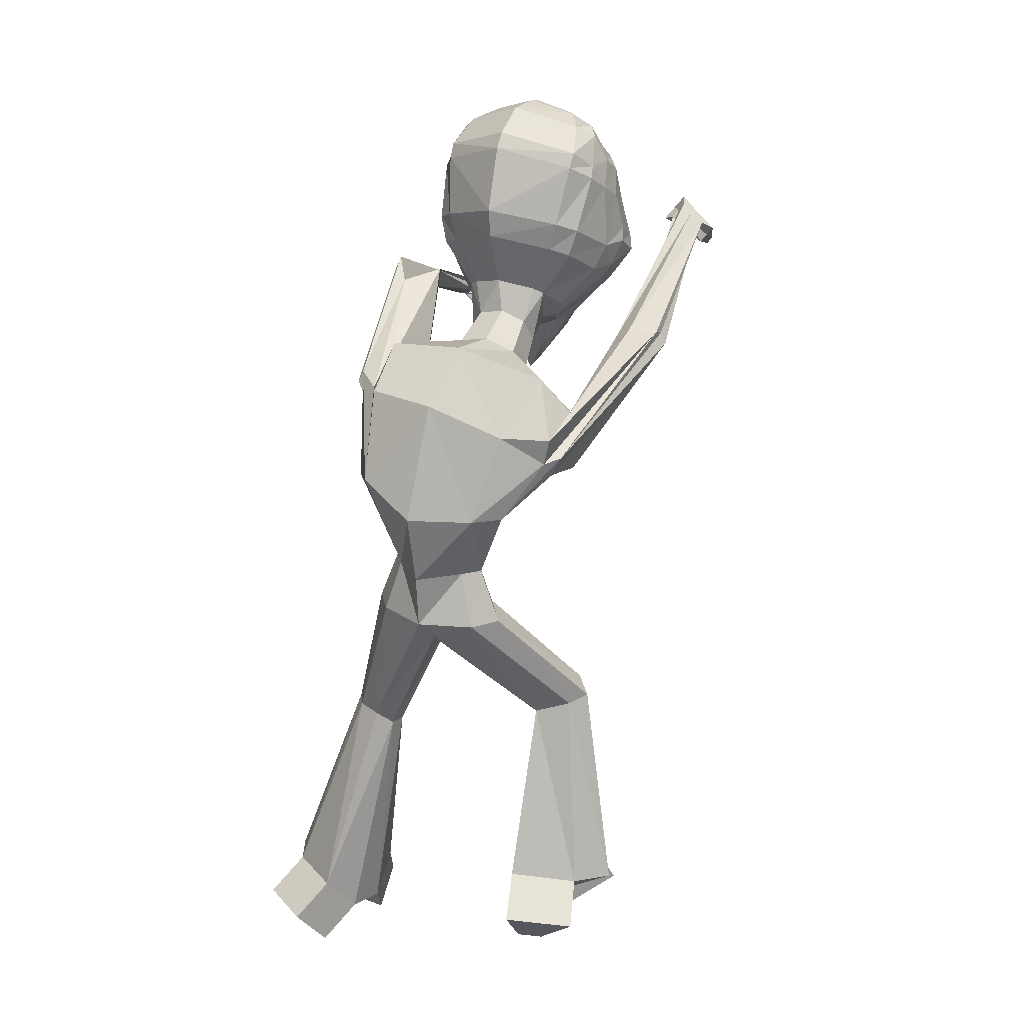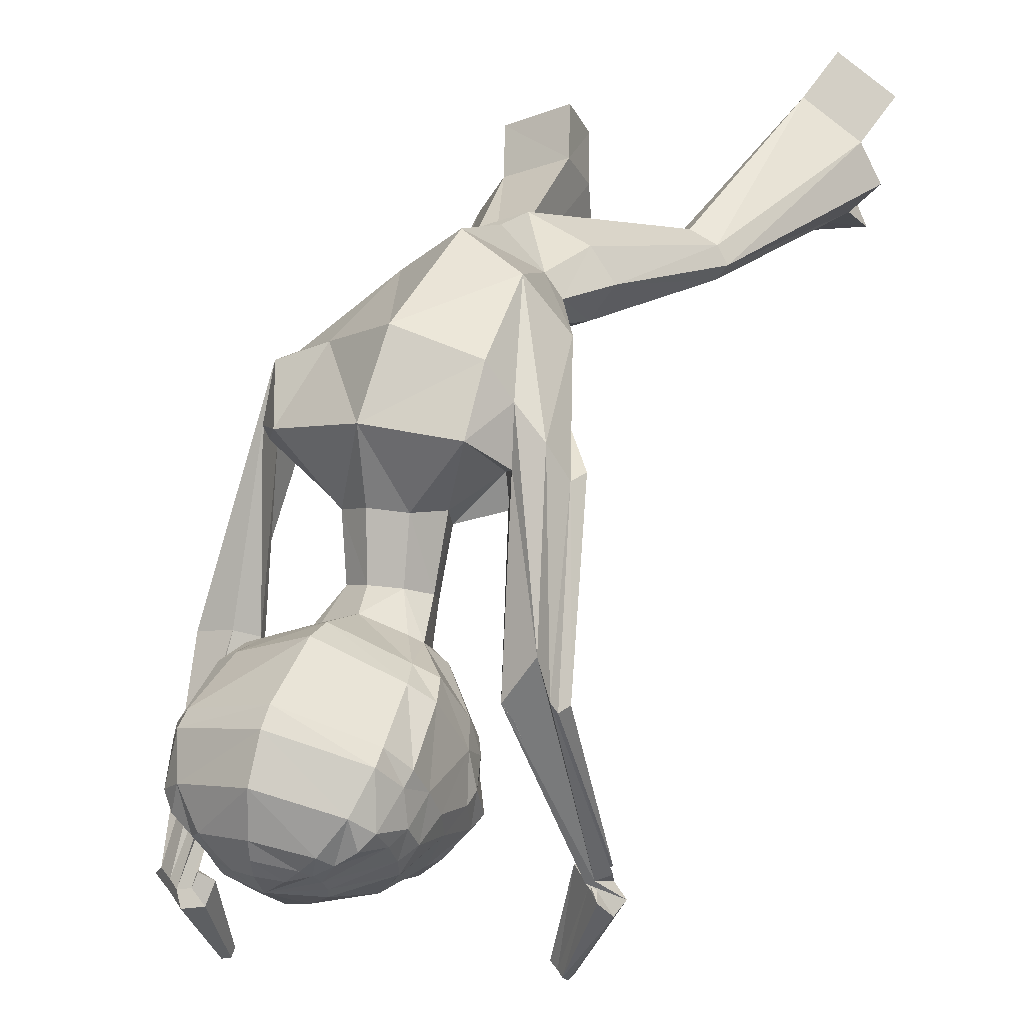
<metadata>
{"format":"obj","ext":"obj","renderer":"f3d","projection":"perspective","resolution":1024,"background":"white","views":[{"elev":22.7,"azim":25.8,"up":"+Y"},{"elev":22.1,"azim":-157.4,"up":"+Z"}]}
</metadata>
<code>
o Cube
v -0.5168 9.482 -3.009
v -0.9328 9.2 -2.839
v -1.042 9.069 -2.751
v -1.093 8.792 -2.632
v -1.083 8.269 -2.364
v -0.9882 8.024 -2.236
v -0.6497 7.641 -2.016
v -0.4902 9.428 -3.105
v -0.887 9.072 -3.022
v -1.06 8.664 -2.87
v -1.12 8.389 -2.753
v -1.139 8.251 -2.692
v -1.063 8.001 -2.537
v -1.003 7.894 -2.454
v -0.6459 7.552 -2.141
v -0.5546 7.495 -2.072
v -0.4344 7.459 -2.007
v -1.082 8.242 -3.03
v -1.123 8.082 -2.974
v -0.987 7.851 -2.776
v -0.9225 7.754 -2.67
v -0.527 7.418 -2.174
v -0.6324 8.886 -3.329
v -0.7997 8.442 -3.303
v -0.8778 8.289 -3.294
v -0.9038 8.123 -3.256
v -0.9474 7.939 -3.221
v -0.8333 7.727 -2.982
v -0.7575 7.631 -2.859
v -0.4538 7.349 -2.269
v -0.2664 9.286 -3.285
v -0.4601 8.822 -3.415
v -0.5466 8.529 -3.48
v -0.5832 8.379 -3.492
v -0.641 8.213 -3.533
v -0.6154 8.073 -3.379
v -0.6079 7.921 -3.322
v -0.6095 7.789 -3.226
v -0.5892 7.656 -3.141
v -0.556 7.519 -3.034
v -0.5228 7.397 -2.897
v -0.4924 7.318 -2.746
v -0.4636 7.292 -2.606
v -0.4151 7.295 -2.472
v -0.3436 7.289 -2.333
v -0.2804 7.291 -2.194
v -0.2245 8.298 -3.522
v -0.1526 7.916 -3.473
v -0.2995 7.793 -3.359
v -0.3108 7.434 -3.168
v -0.3175 7.256 -3.036
v -0.3378 7.118 -2.868
v -0.3006 7.05 -2.678
v -0.2551 7.053 -2.496
v -0.062 9.258 -3.348
v -0.03286 7.939 -3.536
v -0.03904 7.342 -3.305
v -0.04728 7.145 -3.122
v -0.05674 6.702 -2.712
v -0.0591 6.654 -2.45
v -0.1864 6.796 -2.033
v -0.07835 7.129 -2.162
v 0.145 8.307 -3.516
v 0.08606 7.92 -3.468
v 0.2332 7.803 -3.349
v 0.2299 7.436 -3.163
v 0.2205 7.261 -3.029
v 0.2332 7.12 -2.864
v 0.1869 7.047 -2.675
v 0.135 7.049 -2.496
v 0.1386 9.295 -3.276
v 0.3544 8.838 -3.399
v 0.4547 8.549 -3.461
v 0.4975 8.4 -3.47
v 0.5635 8.237 -3.51
v 0.5376 8.096 -3.357
v 0.5346 7.943 -3.301
v 0.5398 7.809 -3.205
v 0.5117 7.669 -3.123
v 0.4659 7.527 -3.021
v 0.4214 7.401 -2.889
v 0.3818 7.32 -2.741
v 0.3465 7.293 -2.606
v 0.2898 7.293 -2.475
v 0.2091 7.28 -2.339
v 0.1359 7.281 -2.205
v -0.07477 9.611 -3.064
v 0.5203 8.909 -3.306
v 0.7035 8.471 -3.273
v 0.7878 8.321 -3.262
v 0.8188 8.157 -3.223
v 0.8684 7.974 -3.187
v 0.7479 7.75 -2.956
v 0.66 7.646 -2.84
v 0.3268 7.345 -2.277
v 0.9838 8.283 -2.99
v 1.028 8.125 -2.933
v 0.888 7.879 -2.746
v 0.8168 7.773 -2.649
v 0.4011 7.412 -2.184
v 0.3479 9.442 -3.088
v 0.7562 9.105 -2.99
v 0.9384 8.704 -2.832
v 1.005 8.431 -2.713
v 1.027 8.294 -2.65
v 0.9494 8.032 -2.507
v 0.8861 7.914 -2.433
v 0.5206 7.545 -2.15
v 0.4233 7.483 -2.088
v 0.3031 7.442 -2.03
v 0.3698 9.499 -2.991
v 0.7897 9.235 -2.806
v 0.9021 9.109 -2.714
v 0.9576 8.833 -2.593
v 0.9583 8.306 -2.328
v 0.8607 8.044 -2.219
v 0.5231 7.635 -2.028
v 0.3551 9.569 -2.9
v 0.775 9.373 -2.622
v 0.8692 9.247 -2.52
v 0.9175 8.971 -2.354
v 0.3143 9.645 -2.822
v 0.4763 9.637 -2.707
v 0.6447 9.613 -2.571
v 0.7437 9.531 -2.442
v 0.8245 9.234 -2.209
v 0.8504 9.12 -2.118
v 0.7968 8.563 -1.857
v 0.7167 8.282 -1.813
v 0.3975 7.795 -1.821
v 0.1287 9.696 -2.883
v 0.2436 9.717 -2.763
v 0.3728 9.728 -2.62
v 0.5728 9.641 -2.308
v 0.6806 9.409 -1.994
v 0.6718 9.261 -1.908
v 0.5981 8.648 -1.713
v 0.5237 8.354 -1.708
v 0.2977 7.854 -1.757
v -0.08308 9.773 -2.846
v -0.0874 9.821 -2.696
v -0.0913 9.852 -2.521
v -0.09886 9.839 -2.114
v -0.1023 9.622 -1.76
v -0.1004 9.467 -1.634
v -0.09063 8.809 -1.395
v -0.07918 8.513 -1.411
v -0.06029 7.953 -1.582
v -0.2875 9.687 -2.89
v -0.4076 9.701 -2.775
v -0.5439 9.708 -2.638
v -0.7535 9.614 -2.334
v -0.8569 9.376 -2.026
v -0.8506 9.228 -1.938
v -0.7624 8.626 -1.729
v -0.6727 8.342 -1.711
v -0.4187 7.86 -1.73
v -0.473 9.626 -2.837
v -0.6388 9.613 -2.728
v -0.8104 9.582 -2.6
v -0.9111 9.496 -2.475
v -0.9903 9.198 -2.244
v -1.012 9.081 -2.154
v -0.9496 8.532 -1.883
v -0.8616 8.264 -1.822
v -0.5213 7.801 -1.803
v -0.5074 9.55 -2.916
v -0.9308 9.34 -2.655
v -1.024 9.21 -2.556
v -1.065 8.931 -2.393
v -0.06612 6.699 -1.347
v -0.1036 7.01 -1.863
v 0.2645 6.777 -1.338
v 0.1648 7.066 -1.837
v 0.4465 7.027 -1.216
v 0.3129 7.267 -1.725
v 0.377 7.308 -1.059
v 0.2549 7.501 -1.588
v 0.09797 7.46 -0.9437
v 0.02116 7.625 -1.496
v -0.2281 7.388 -0.962
v -0.2524 7.564 -1.504
v -0.407 7.076 -1.029
v -0.4046 7.353 -1.613
v -0.3438 6.851 -1.239
v -0.3429 7.124 -1.761
v -0.02546 6.288 -1.45
v 0.9102 6.493 -1.253
v 1.276 6.731 -0.8197
v 0.9798 7.224 -0.5203
v 0.1129 7.555 -0.2392
v -0.7174 7.48 -0.2865
v -0.6992 6.647 -0.8271
v -0.8746 6.515 -1.117
v -0.02692 5.914 -1.055
v 0.7083 6.066 -0.8197
v 0.7528 6.692 0.04568
v 0.06553 7.064 0.3905
v -0.7117 7.072 0.2109
v -1.142 7.805 -2.188
v -0.8259 6.184 -0.7188
v -0.009787 5.705 -0.5077
v 0.5529 5.687 -0.2467
v 0.8039 5.768 0.117
v 0.5593 5.785 0.3802
v -0.00078 5.87 0.8064
v -0.6374 6.166 0.6017
v -0.9822 5.995 0.09953
v -0.6728 5.766 -0.2342
v -0.007001 5.082 -0.3414
v 0.3647 5.079 -0.1644
v 0.521 5.073 0.06643
v 0.3707 5.082 0.2561
v -0.007102 5.087 0.6293
v -0.3859 5.098 0.2778
v -0.5407 5.092 0.07114
v -0.3833 5.082 -0.1835
v -0.009236 4.529 -0.5055
v 0.5198 4.593 -0.2065
v 0.7548 4.512 0.09914
v 0.5411 4.498 0.3573
v -0.007001 4.52 0.5824
v -0.5545 4.517 0.3559
v -0.7786 4.525 0.05525
v -0.5539 4.53 -0.2812
v -0.006592 4.211 -0.1631
v -0.007001 4.21 0.2351
v -0.867 2.954 0.1071
v -1.126 2.974 0.000254
v -1.232 2.99 -0.1631
v -1.127 2.989 -0.3046
v -0.8627 2.973 -0.412
v -0.7107 2.809 -0.008578
v -0.6874 2.787 -0.1956
v -1.214 0.8829 0.8255
v -1.777 0.8947 0.4674
v -1.972 0.8588 0.08739
v -1.661 0.7714 -0.2326
v -1.016 0.6746 -0.3815
v -1.013 0.4583 0.5323
v -1.396 0.479 0.37
v -1.467 0.466 0.2324
v -1.354 0.4344 0.1166
v -0.9412 0.382 0.09913
v -0.9522 7.14 -0.5993
v -0.758 6.733 -1.014
v -0.7986 6.47 -0.9984
v -0.9058 6.981 -0.1222
v -1.158 6.589 -0.8536
v -1.191 7.057 -0.3791
v -1.352 6.966 -0.6909
v -1.425 6.815 -0.6627
v -1.217 7.732 -2.349
v -1.307 7.554 -2.307
v -1.404 7.742 -1.784
v -1.508 7.591 -2.236
v -1.589 7.946 -2.03
v -1.635 7.9 -2.13
v -1.692 7.788 -2.104
v -1.588 7.184 -3.931
v -1.653 7.113 -3.974
v -1.526 7.062 -3.855
v -1.657 7.167 -3.901
v -1.616 7.027 -3.833
v -1.776 7.074 -3.871
v -1.695 7.013 -3.886
v -1.749 7.008 -3.827
v 1.304 6.554 -0.9224
v 1.306 6.52 -0.8031
v 1.27 6.85 -0.6632
v 1.23 6.117 -0.85
v 1.189 8.328 -3.836
v 1.24 6.665 -0.1764
v 1.197 6.2 -0.3484
v 1.301 6.412 -0.3501
v 1.175 6.38 -0.1866
v 1.246 6.996 -2.463
v 1.152 7.187 -2.463
v 1.136 7.253 -2.275
v 1.501 6.947 -2.514
v 1.32 7.373 -2.202
v 1.705 7.213 -2.38
v 1.646 7.333 -2.38
v 1.636 7.374 -2.261
v 1.217 8.388 -3.952
v 1.297 8.483 -3.931
v 1.317 8.272 -3.832
v 1.129 7.896 -4.733
v 1.402 8.395 -3.907
v 1.476 8.181 -3.838
v 1.494 8.219 -3.911
v 1.544 8.278 -3.898
v 0.899 3.412 -1.169
v 1.284 3.419 -1.011
v 1.458 3.292 -0.8342
v 1.309 3.226 -0.6515
v 0.9357 3.098 -0.5327
v 0.9174 3.058 -0.9938
v 0.924 3.066 -0.7294
v 0.9063 1.025 -1.243
v 1.611 1.034 -0.9625
v 1.908 1.08 -0.5421
v 1.624 1.148 -0.152
v 0.9339 1.22 0.1232
v 0.8963 0.6962 -0.7429
v 1.151 0.6995 -0.6412
v 1.259 0.7164 -0.489
v 1.156 0.741 -0.3478
v 0.9043 0.7672 -0.2413
v -1.88 7.038 -4.088
v -1.814 7.149 -4.195
v -1.721 7.265 -4.04
v -1.738 6.944 -4.003
v 1.064 8.282 -3.909
v -1.606 7.156 -3.97
v -1.522 6.827 -3.927
v -1.444 6.899 -3.992
v -1.416 6.984 -3.899
v -1.395 6.892 -4.95
v -1.36 6.948 -4.99
v -1.333 7.006 -4.938
v -1.32 6.863 -4.918
v -1.292 6.907 -4.95
v -1.271 6.953 -4.909
v -1.221 6.817 -4.888
v -1.198 6.853 -4.914
v -1.181 6.889 -4.881
v 1.109 8.38 -4.097
v 1.24 8.534 -4.064
v 1.272 8.19 -3.901
v -1.742 0.4355 -0.4523
v 1.412 8.391 -4.024
v 1.533 8.042 -3.912
v 1.561 8.103 -4.03
v 1.643 8.201 -4.009
v 1.147 7.936 -4.809
v 1.2 7.999 -4.796
v 1.213 7.859 -4.73
v 1.228 7.891 -4.79
v 1.27 7.941 -4.78
v 1.319 7.799 -4.734
v 1.33 7.824 -4.782
v 1.363 7.864 -4.773
v -1.096 0.3363 -0.5906
v -1.435 0.09848 -0.1031
v -1.022 0.04609 -0.1206
v 1.049 0.7103 -1.351
v 1.753 0.7192 -1.07
v 1.039 0.3819 -0.8502
v 1.294 0.3852 -0.7486
v -1.428 0.5626 1.195
v -1.991 0.5744 0.8371
v -1.227 0.138 0.902
v -1.611 0.1587 0.7397
v 1.759 0.7993 0.252
v 1.063 0.8717 0.5462
v 1.291 0.3921 0.0563
v 1.039 0.4183 0.1628
f 10 11 4
f 11 12 5
f 12 19 20
f 12 11 18
f 26 18 25
f 100 108 109
f 13 20 21
f 18 10 24
f 30 22 21
f 15 22 16
f 6 14 15
f 19 18 26
f 21 20 28
f 46 62 172
f 29 28 39
f 38 28 27
f 25 35 36
f 45 30 44
f 23 32 33
f 41 29 40
f 72 73 63
f 43 29 42
f 79 78 93
f 26 36 37
f 17 22 46
f 24 34 35
f 44 30 43
f 73 72 88
f 29 41 42
f 17 46 186
f 38 49 39
f 43 53 54
f 41 51 52
f 65 79 66
f 37 48 49
f 40 39 50
f 42 52 53
f 41 40 50
f 66 79 80
f 39 28 38
f 50 57 58
f 65 56 64
f 174 86 110
f 76 77 64
f 54 53 59
f 57 50 56
f 79 65 78
f 36 56 48
f 52 58 59
f 35 34 47
f 62 60 85
f 63 47 55
f 57 66 67
f 48 56 49
f 73 74 63
f 45 60 62
f 75 76 56
f 59 69 70
f 55 72 63
f 47 32 55
f 66 57 56
f 50 39 49
f 67 81 82
f 55 32 31
f 56 65 66
f 65 64 77
f 37 38 27
f 54 60 45
f 33 47 34
f 68 82 83
f 55 71 72
f 66 80 81
f 55 31 87
f 56 50 49
f 63 74 75
f 85 60 70
f 36 35 56
f 69 83 84
f 56 47 63
f 77 76 91
f 75 74 89
f 84 83 95
f 74 73 89
f 82 81 94
f 88 71 101
f 79 93 94
f 77 92 78
f 76 75 90
f 85 84 95
f 34 24 33
f 80 94 81
f 33 32 47
f 8 31 23
f 83 82 94
f 93 78 92
f 92 97 98
f 91 96 97
f 91 90 96
f 110 109 130
f 93 98 99
f 20 19 27
f 96 89 103
f 100 95 94
f 6 5 13
f 103 114 104
f 108 100 99
f 32 23 31
f 12 13 5
f 96 104 105
f 110 86 95
f 72 71 88
f 98 106 107
f 106 115 116
f 121 114 113
f 107 116 117
f 97 105 106
f 113 102 112
f 115 114 121
f 115 121 128
f 120 119 125
f 112 119 120
f 167 1 2
f 126 127 121
f 122 123 118
f 118 123 119
f 122 132 133
f 156 155 164
f 94 95 83
f 126 135 136
f 149 158 150
f 128 137 138
f 127 136 137
f 136 145 146
f 150 151 142
f 149 150 141
f 133 142 143
f 131 140 141
f 155 156 147
f 135 144 145
f 148 157 182
f 143 142 151
f 132 141 142
f 137 146 147
f 146 145 154
f 149 87 158
f 154 153 162
f 87 131 122
f 163 164 155
f 151 150 158
f 168 161 160
f 124 119 123
f 3 4 170
f 168 160 159
f 125 119 124
f 163 170 164
f 127 128 121
f 101 71 87
f 71 55 87
f 31 8 87
f 111 87 118
f 167 158 87
f 30 29 43
f 131 132 122
f 122 118 87
f 101 87 111
f 165 164 5
f 167 87 1
f 1 8 9
f 118 119 112
f 129 116 115
f 8 1 87
f 4 5 170
f 164 170 5
f 116 129 130
f 169 168 2
f 111 112 102
f 6 7 166
f 171 172 174
f 173 174 176
f 175 176 178
f 177 178 180
f 180 182 181
f 181 182 184
f 186 172 171
f 184 186 185
f 185 171 187
f 138 147 148
f 139 148 180
f 156 157 148
f 130 129 138
f 166 157 156
f 182 157 166
f 182 166 184
f 139 178 130
f 178 176 130
f 145 144 153
f 144 135 134
f 144 143 152
f 153 152 161
f 135 126 125
f 125 124 134
f 124 123 134
f 123 133 134
f 161 152 160
f 160 152 159
f 152 151 159
f 149 140 87
f 131 87 140
f 106 105 115
f 104 114 115
f 15 14 21
f 103 89 88
f 10 9 23
f 62 86 174
f 117 130 109
f 130 176 110
f 16 17 166
f 16 166 7
f 184 166 17
f 125 126 120
f 2 9 3
f 10 4 3
f 169 161 168
f 161 169 162
f 162 169 170
f 113 114 103
f 168 159 167
f 158 167 159
f 58 68 59
f 194 187 195
f 185 194 193
f 183 193 192
f 181 192 191
f 177 179 191
f 175 177 190
f 175 189 188
f 173 188 187
f 201 195 202
f 208 207 250
f 209 208 251
f 191 192 199
f 191 198 197
f 204 203 274
f 204 275 276
f 187 188 196
f 202 210 217
f 201 209 252
f 207 199 248
f 198 199 207
f 198 206 205
f 197 205 276
f 196 271 274
f 196 203 202
f 217 210 218
f 209 217 216
f 208 216 215
f 206 207 215
f 205 206 214
f 205 213 212
f 203 204 212
f 202 203 211
f 216 217 225
f 216 224 223
f 215 223 222
f 213 214 222
f 212 213 221
f 212 220 219
f 211 219 218
f 299 227 226
f 226 234 232
f 227 222 228
f 226 218 293
f 227 299 297
f 240 241 243
f 234 244 239
f 233 228 235
f 225 218 232
f 224 225 231
f 224 230 229
f 223 229 228
f 239 244 346
f 238 243 242
f 236 237 242
f 235 351 353
f 244 234 233
f 231 232 239
f 230 231 238
f 230 237 236
f 229 236 235
f 233 234 226
f 251 250 257
f 251 258 259
f 252 259 256
f 250 248 255
f 192 245 248
f 194 201 249
f 193 194 247
f 193 246 245
f 258 257 265
f 258 266 267
f 256 259 267
f 257 255 263
f 245 200 255
f 249 256 254
f 246 247 254
f 246 253 200
f 266 265 316
f 266 317 318
f 264 267 318
f 265 263 313
f 200 260 263
f 254 256 264
f 253 254 262
f 253 261 260
f 275 274 282
f 275 283 284
f 273 276 284
f 271 280 282
f 188 268 271
f 190 197 273
f 189 190 270
f 189 269 268
f 283 282 290
f 283 291 292
f 281 284 292
f 280 287 290
f 268 277 280
f 270 273 281
f 269 270 279
f 268 269 278
f 291 290 333
f 291 334 335
f 292 335 332
f 290 287 330
f 277 272 287
f 279 281 289
f 278 279 286
f 277 278 285
f 298 293 300
f 299 309 304
f 308 305 306
f 299 298 305
f 221 222 297
f 220 221 296
f 220 295 294
f 219 294 293
f 303 355 357
f 303 308 307
f 301 302 307
f 306 350 348
f 297 304 303
f 296 303 302
f 295 302 301
f 294 301 300
f 317 316 325
f 317 326 327
f 318 327 324
f 316 313 322
f 263 260 310
f 262 264 315
f 261 262 312
f 260 261 311
f 321 324 323
f 319 320 323
f 324 327 326
f 322 323 326
f 313 310 319
f 315 324 321
f 311 312 321
f 311 320 319
f 334 333 341
f 334 342 343
f 335 343 340
f 333 330 338
f 272 314 330
f 286 289 332
f 285 286 329
f 285 328 314
f 337 340 339
f 288 336 339
f 340 343 342
f 338 339 342
f 330 314 288
f 332 340 337
f 328 329 337
f 328 336 288
f 344 346 345
f 243 238 331
f 243 345 346
f 239 344 331
f 347 348 350
f 305 300 347
f 306 305 349
f 301 348 347
f 351 352 354
f 241 354 352
f 241 240 353
f 235 236 352
f 356 358 357
f 304 309 358
f 309 308 357
f 304 356 355
f 4 11 5
f 13 12 20
f 19 12 18
f 14 13 21
f 10 18 11
f 18 24 25
f 29 30 21
f 7 6 15
f 27 19 26
f 29 21 28
f 186 46 172
f 40 29 39
f 26 25 36
f 24 23 33
f 27 26 37
f 22 17 16
f 30 45 46
f 46 22 30
f 25 24 35
f 89 73 88
f 184 17 186
f 44 43 54
f 42 41 52
f 38 37 49
f 43 42 53
f 51 41 50
f 51 50 58
f 176 174 110
f 56 76 64
f 60 54 59
f 37 36 48
f 58 52 51
f 52 59 53
f 56 35 47
f 86 62 85
f 58 57 67
f 46 45 62
f 60 59 70
f 68 67 82
f 78 65 77
f 44 54 45
f 69 68 83
f 67 66 81
f 56 63 75
f 84 85 70
f 70 69 84
f 92 77 91
f 90 75 89
f 102 88 101
f 80 79 94
f 91 76 90
f 9 8 23
f 93 92 98
f 92 91 97
f 94 93 99
f 28 20 27
f 89 96 90
f 96 103 104
f 99 100 94
f 14 6 13
f 107 108 99
f 97 96 105
f 100 109 110
f 110 95 100
f 95 86 85
f 99 98 107
f 107 106 116
f 120 121 113
f 108 107 117
f 98 97 106
f 113 112 120
f 168 167 2
f 120 126 121
f 123 122 133
f 165 156 164
f 127 126 136
f 129 128 138
f 128 127 137
f 137 136 146
f 141 150 142
f 140 149 141
f 134 133 143
f 132 131 141
f 146 155 147
f 136 135 145
f 180 148 182
f 152 143 151
f 133 132 142
f 138 137 147
f 155 146 154
f 163 154 162
f 154 163 155
f 159 151 158
f 169 3 170
f 6 165 5
f 2 1 9
f 111 118 112
f 128 129 115
f 117 116 130
f 3 169 2
f 101 111 102
f 165 6 166
f 173 171 174
f 175 173 176
f 177 175 178
f 179 177 180
f 179 180 181
f 183 181 184
f 185 186 171
f 183 184 185
f 194 185 187
f 139 138 148
f 178 139 180
f 147 156 148
f 139 130 138
f 165 166 156
f 154 145 153
f 143 144 134
f 153 144 152
f 162 153 161
f 134 135 125
f 105 104 115
f 22 15 21
f 102 103 88
f 24 10 23
f 172 62 174
f 108 117 109
f 15 16 7
f 9 10 3
f 163 162 170
f 102 113 103
f 68 58 67
f 68 69 59
f 201 194 195
f 183 185 193
f 181 183 192
f 179 181 191
f 190 177 191
f 189 175 190
f 173 175 188
f 171 173 187
f 209 201 202
f 251 208 250
f 252 209 251
f 198 191 199
f 190 191 197
f 275 204 274
f 205 204 276
f 195 187 196
f 209 202 217
f 249 201 252
f 250 207 248
f 206 198 207
f 197 198 205
f 273 197 276
f 203 196 274
f 195 196 202
f 225 217 218
f 208 209 216
f 207 208 215
f 214 206 215
f 213 205 214
f 204 205 212
f 211 203 212
f 210 202 211
f 224 216 225
f 215 216 223
f 214 215 222
f 221 213 222
f 220 212 221
f 211 212 219
f 210 211 218
f 298 299 226
f 218 226 232
f 233 227 228
f 298 226 293
f 222 227 297
f 243 244 240
f 241 242 243
f 232 234 239
f 240 233 235
f 231 225 232
f 230 224 231
f 223 224 229
f 222 223 228
f 344 239 346
f 237 238 242
f 241 236 242
f 240 235 353
f 240 244 233
f 238 231 239
f 237 230 238
f 229 230 236
f 228 229 235
f 227 233 226
f 258 251 257
f 252 251 259
f 249 252 256
f 257 250 255
f 199 192 248
f 247 194 249
f 246 193 247
f 192 193 245
f 266 258 265
f 259 258 267
f 264 256 267
f 265 257 263
f 248 245 255
f 247 249 254
f 253 246 254
f 245 246 200
f 317 266 316
f 267 266 318
f 315 264 318
f 316 265 313
f 255 200 263
f 262 254 264
f 261 253 262
f 200 253 260
f 283 275 282
f 276 275 284
f 281 273 284
f 274 271 282
f 196 188 271
f 270 190 273
f 269 189 270
f 188 189 268
f 291 283 290
f 284 283 292
f 289 281 292
f 282 280 290
f 271 268 280
f 279 270 281
f 278 269 279
f 277 268 278
f 334 291 333
f 292 291 335
f 289 292 332
f 333 290 330
f 280 277 287
f 286 279 289
f 285 278 286
f 272 277 285
f 305 298 300
f 297 299 304
f 305 308 309
f 308 306 307
f 309 299 305
f 296 221 297
f 295 220 296
f 219 220 294
f 218 219 293
f 308 303 357
f 302 303 307
f 306 301 307
f 301 306 348
f 296 297 303
f 295 296 302
f 294 295 301
f 293 294 300
f 326 317 325
f 318 317 327
f 315 318 324
f 325 316 322
f 313 263 310
f 312 262 315
f 311 261 312
f 310 260 311
f 320 321 323
f 322 319 323
f 323 324 326
f 325 322 326
f 322 313 319
f 312 315 321
f 320 311 321
f 310 311 319
f 342 334 341
f 335 334 343
f 332 335 340
f 341 333 338
f 287 272 330
f 329 286 332
f 328 285 329
f 272 285 314
f 336 337 339
f 338 288 339
f 339 340 342
f 341 338 342
f 338 330 288
f 329 332 337
f 336 328 337
f 314 328 288
f 331 344 345
f 345 243 331
f 244 243 346
f 238 239 331
f 349 347 350
f 349 305 347
f 350 306 349
f 300 301 347
f 353 351 354
f 236 241 352
f 354 241 353
f 351 235 352
f 355 356 357
f 356 304 358
f 358 309 357
f 303 304 355

</code>
